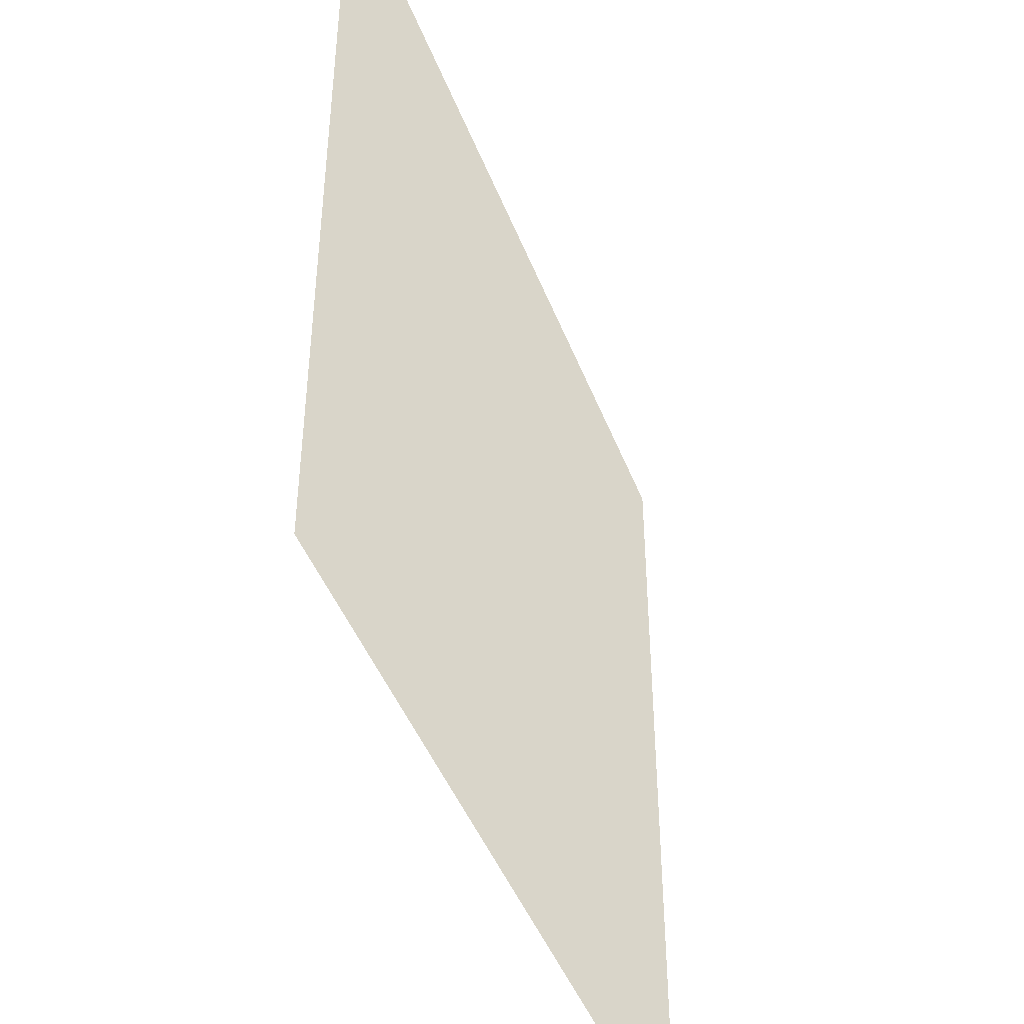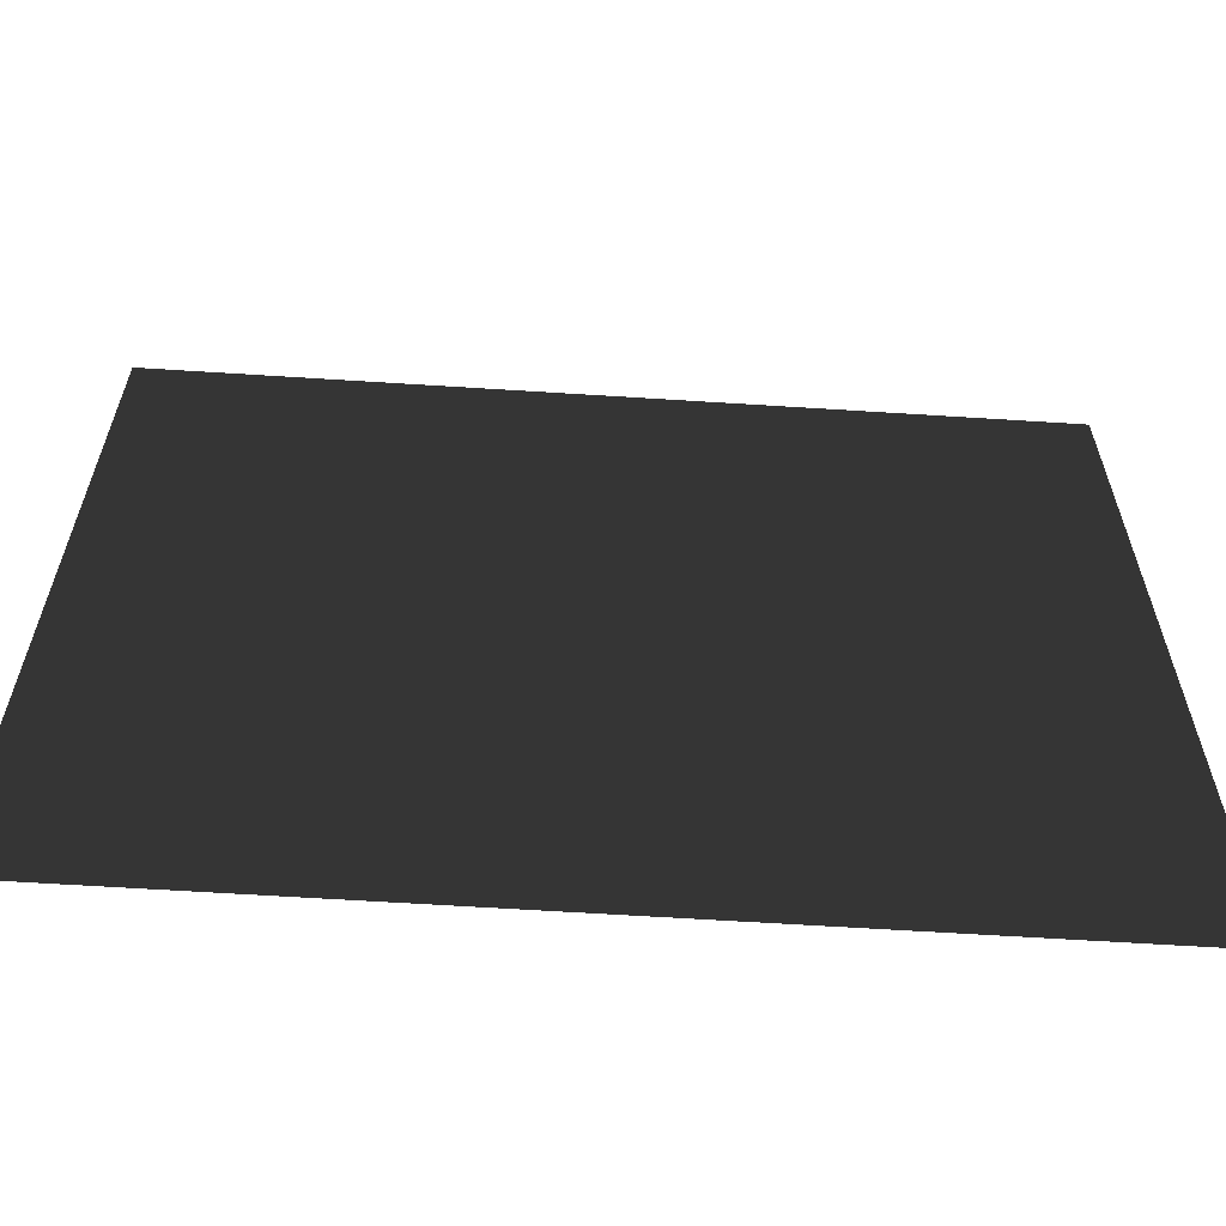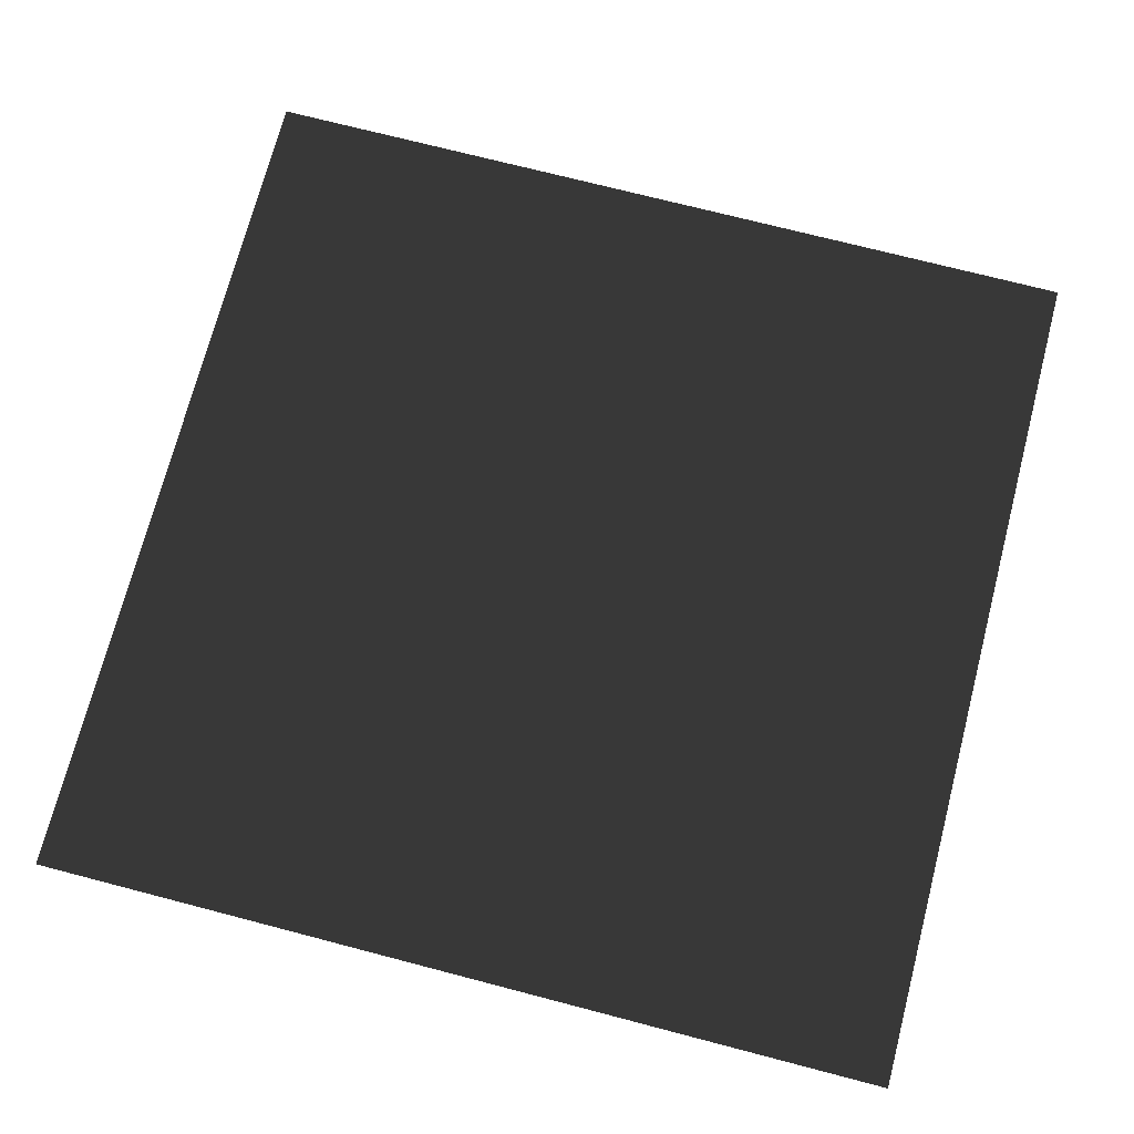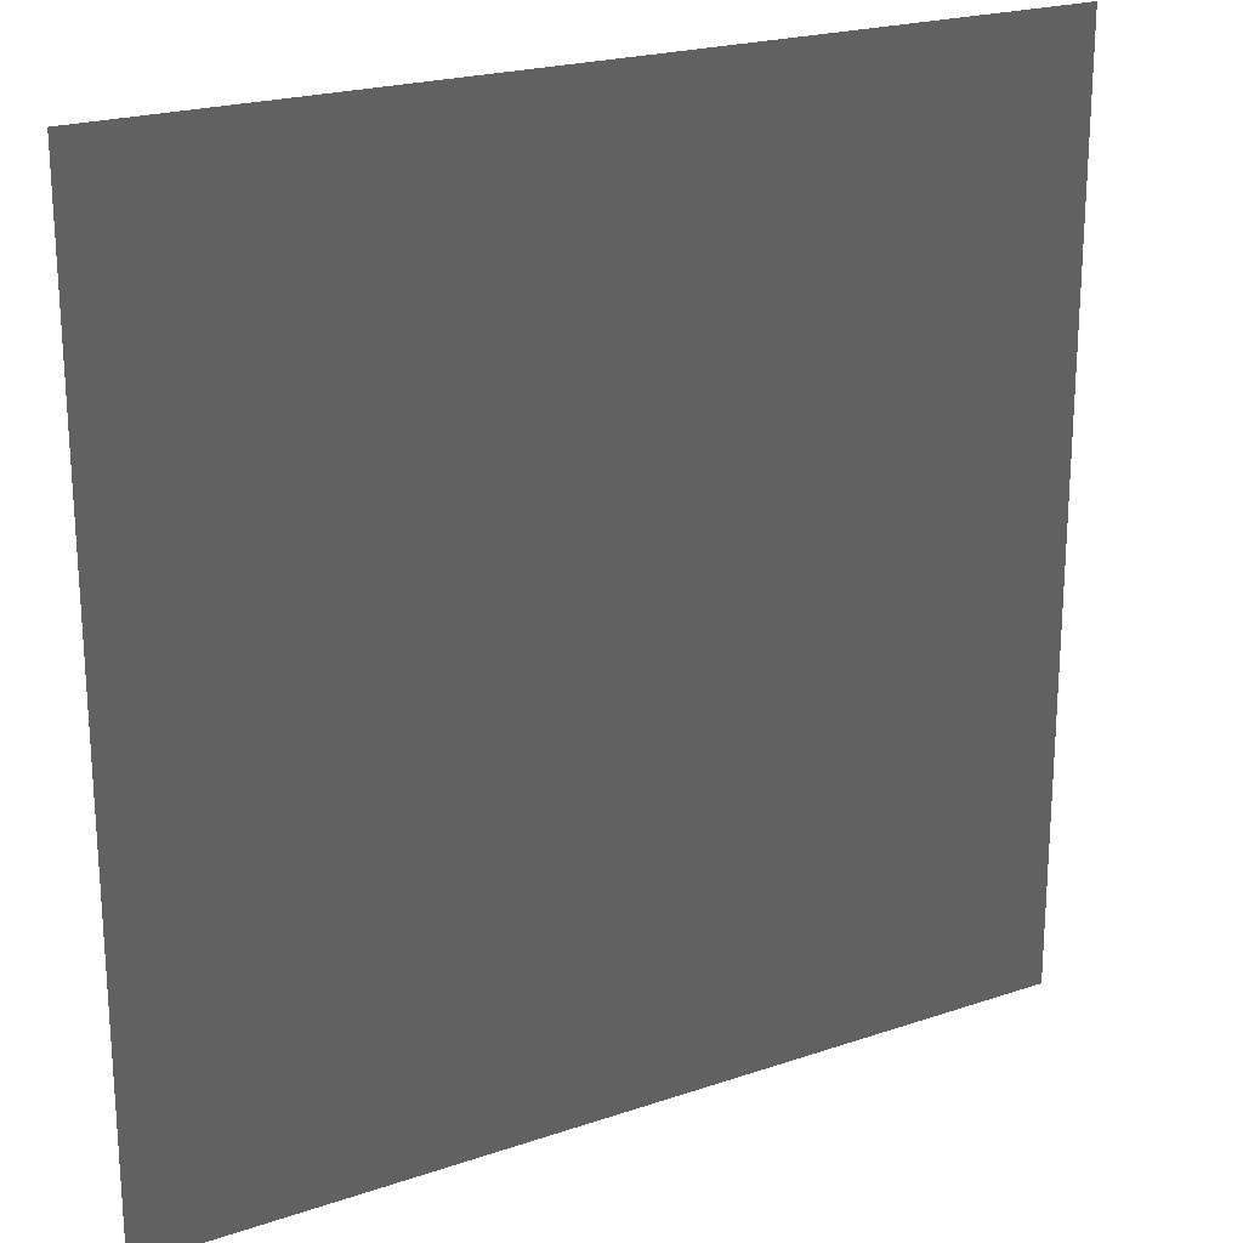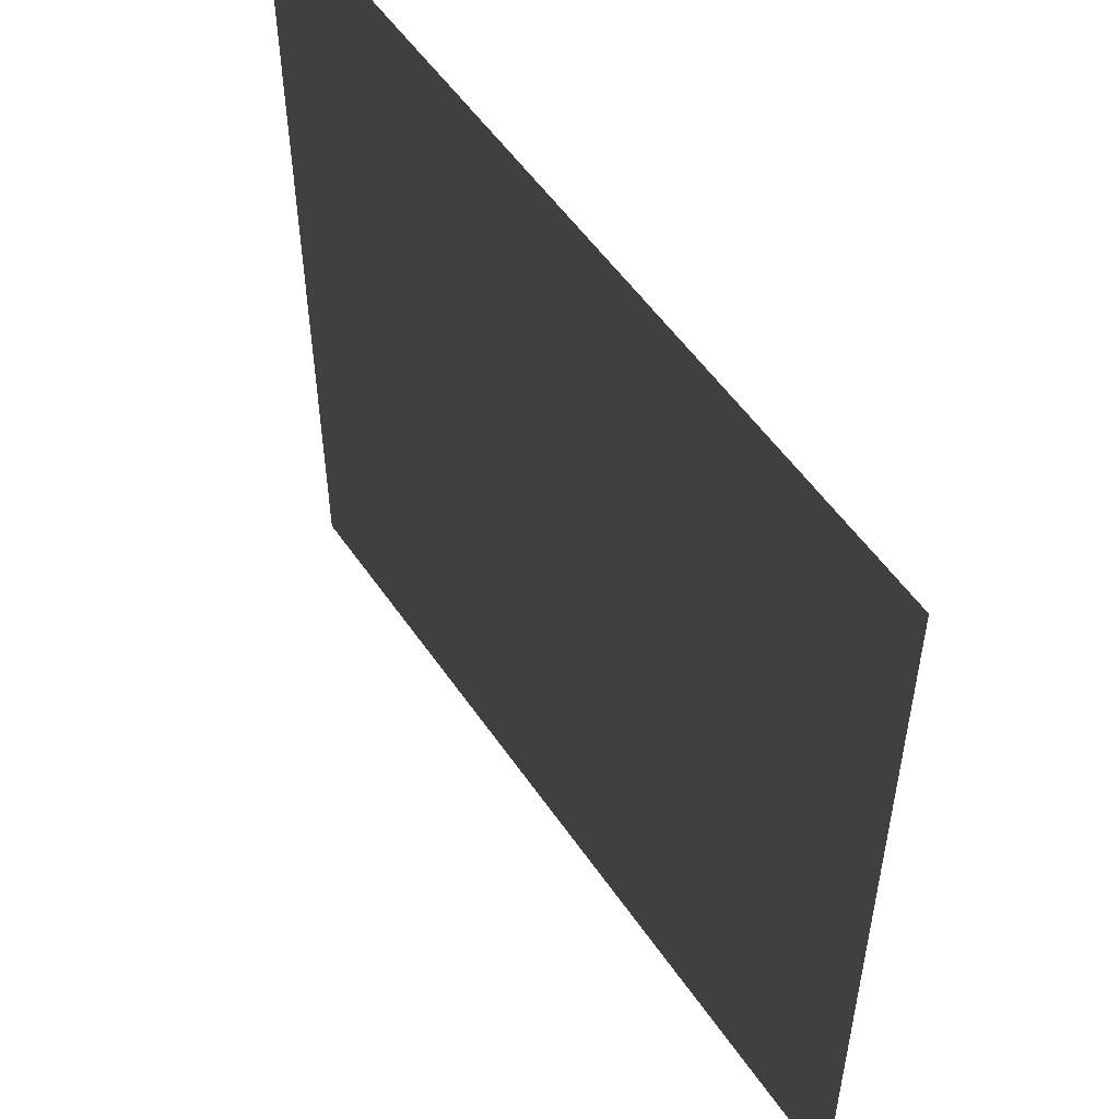
<metadata>
{"format":"obj","ext":"obj","renderer":"f3d","projection":"perspective","resolution":1024,"background":"white","views":[{"elev":-45.4,"azim":-69.5,"up":"+Z"},{"elev":-63.1,"azim":176.3,"up":"+Z"},{"elev":72.4,"azim":-165.4,"up":"+Y"},{"elev":21.7,"azim":149.1,"up":"+Z"},{"elev":53.8,"azim":-123.6,"up":"+Z"}]}
</metadata>
<code>
v 1.877e-05 -7.509e-05 157.5
v 157.5 -7.509e-05 0.0001126
v 1.877e-05 -7.509e-05 -6.897e-21
v 157.5 -0.0001502 157.5
g B4_BricksWall_7277_10
f 1 3 2
f 2 4 1

</code>
